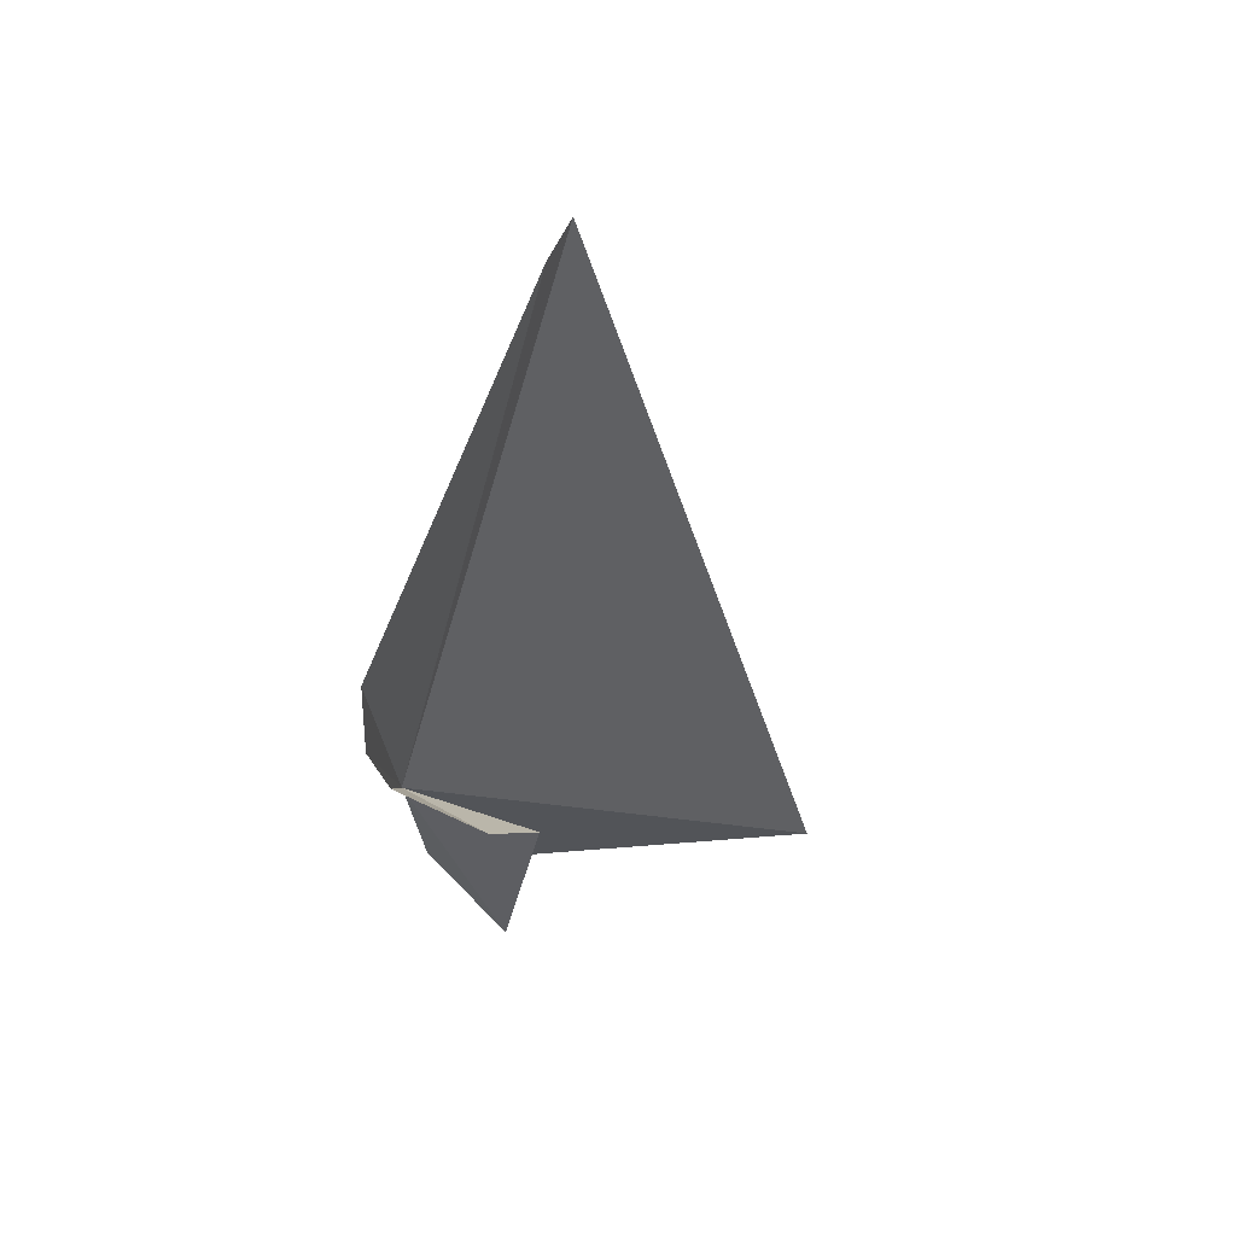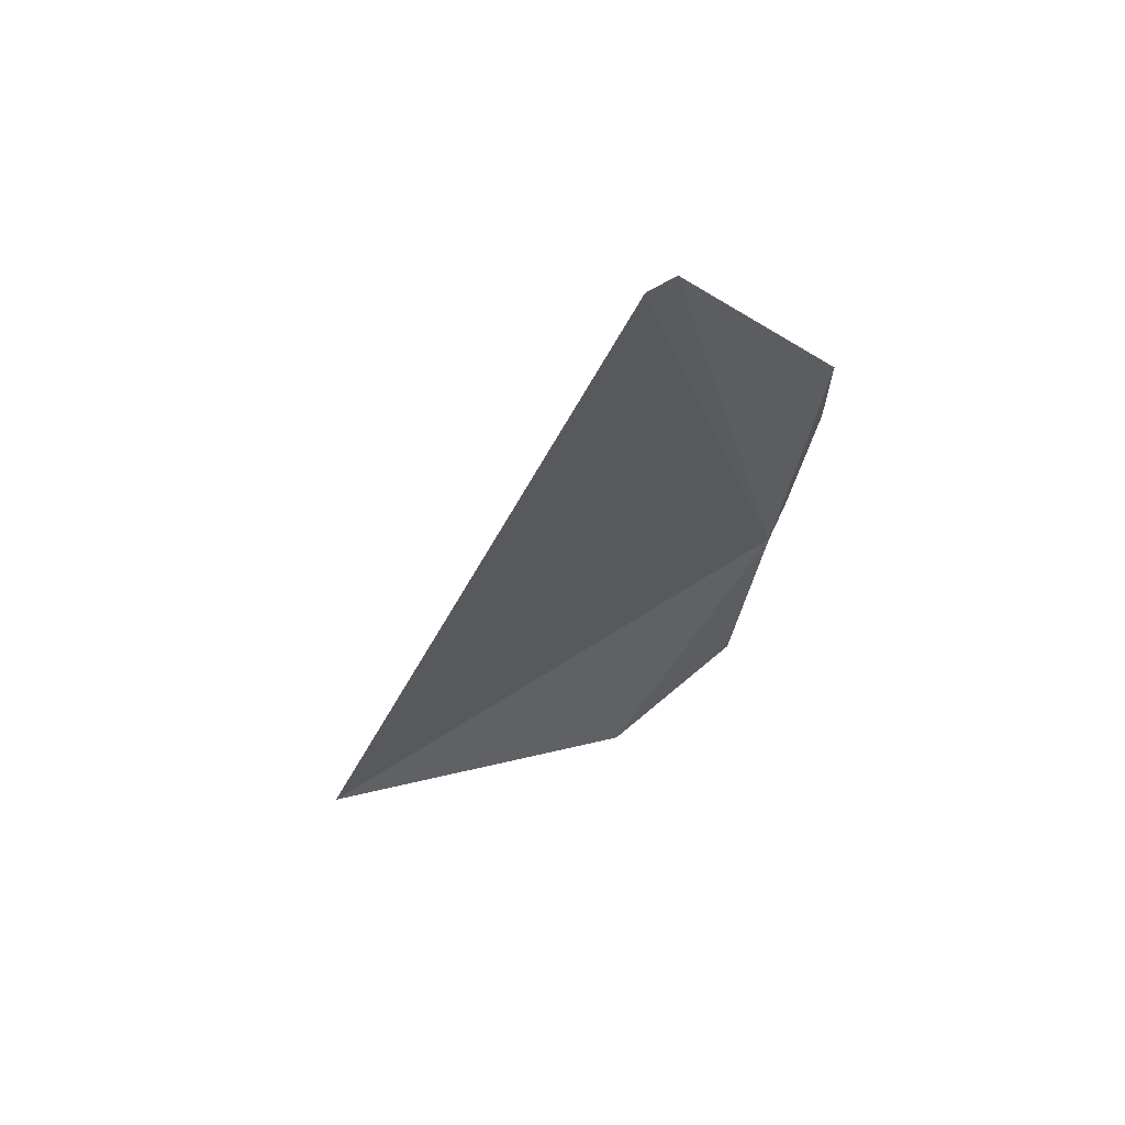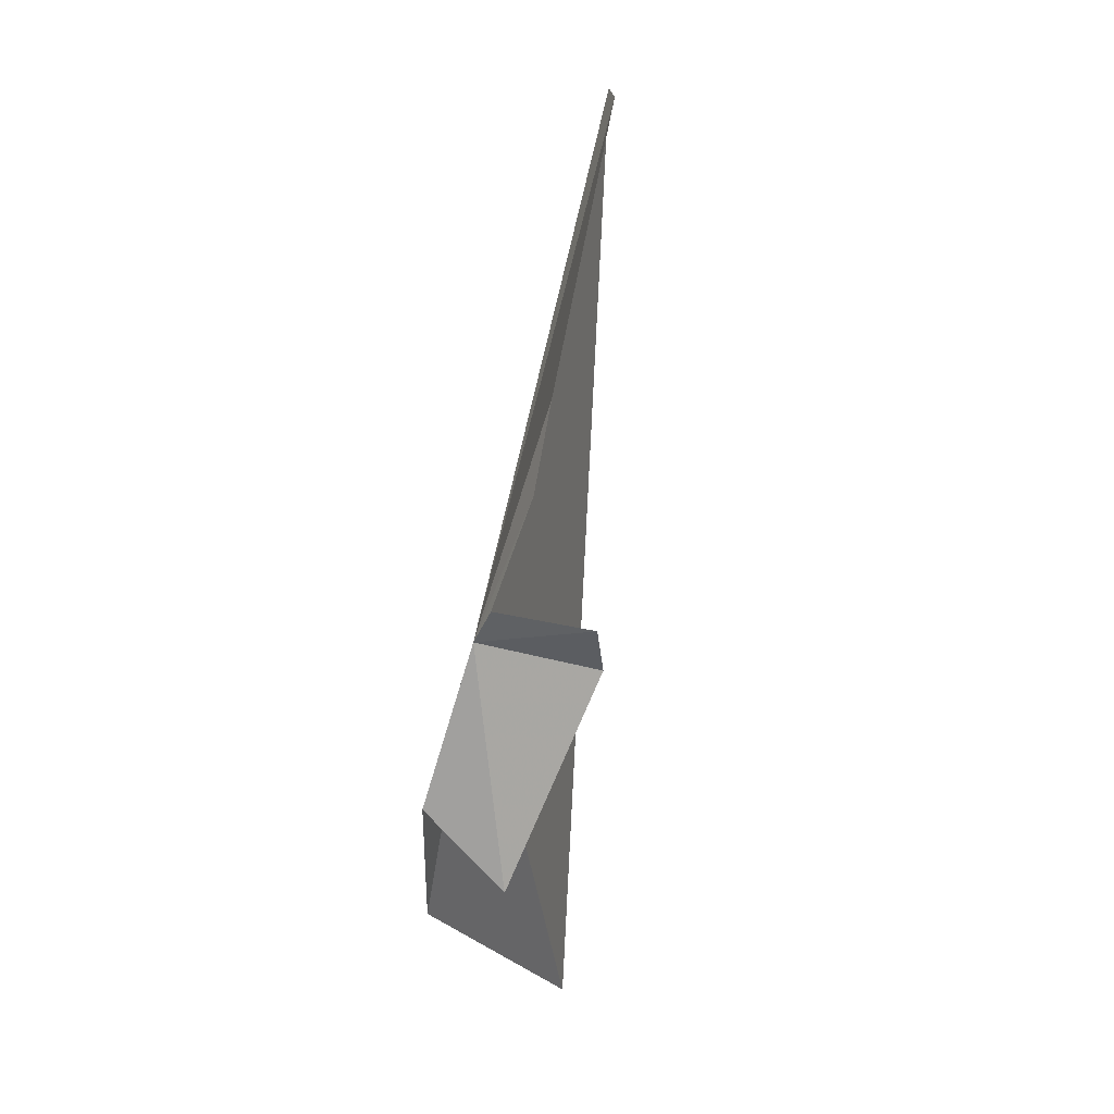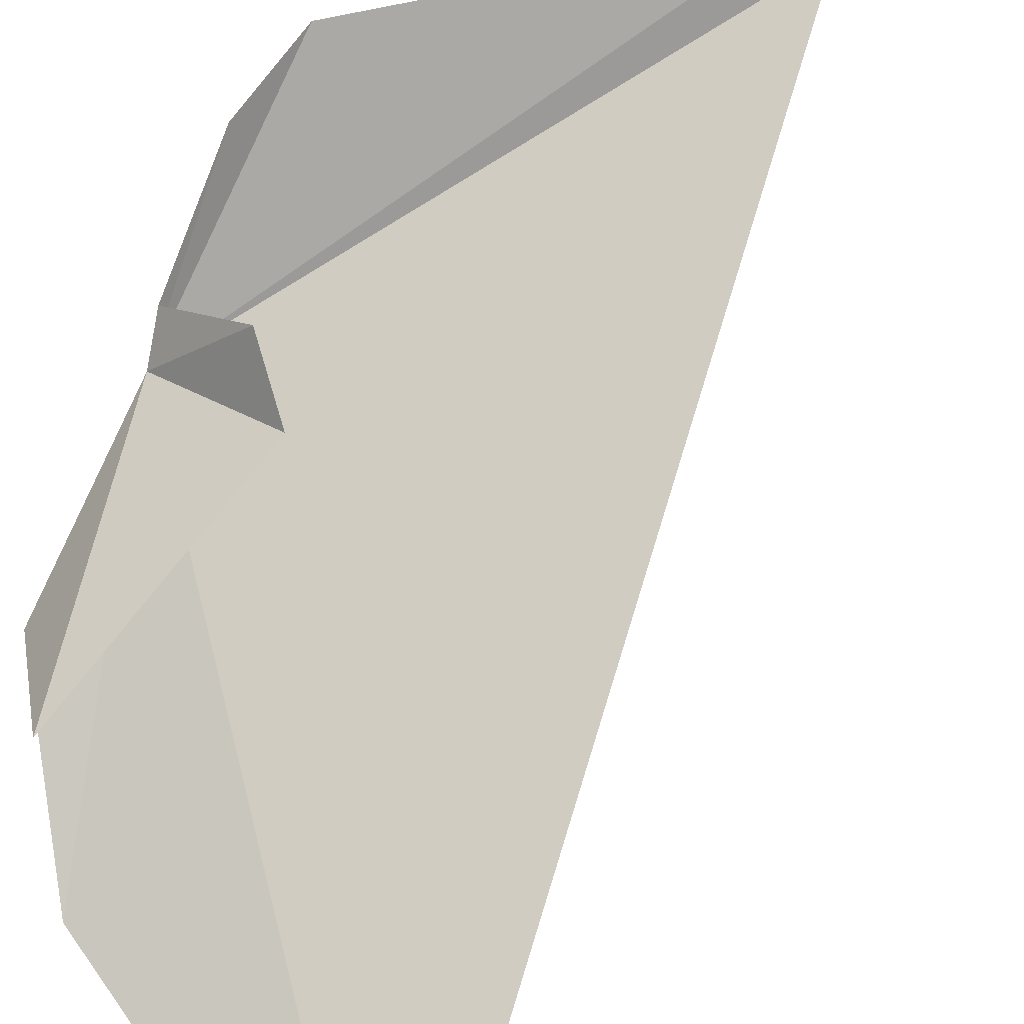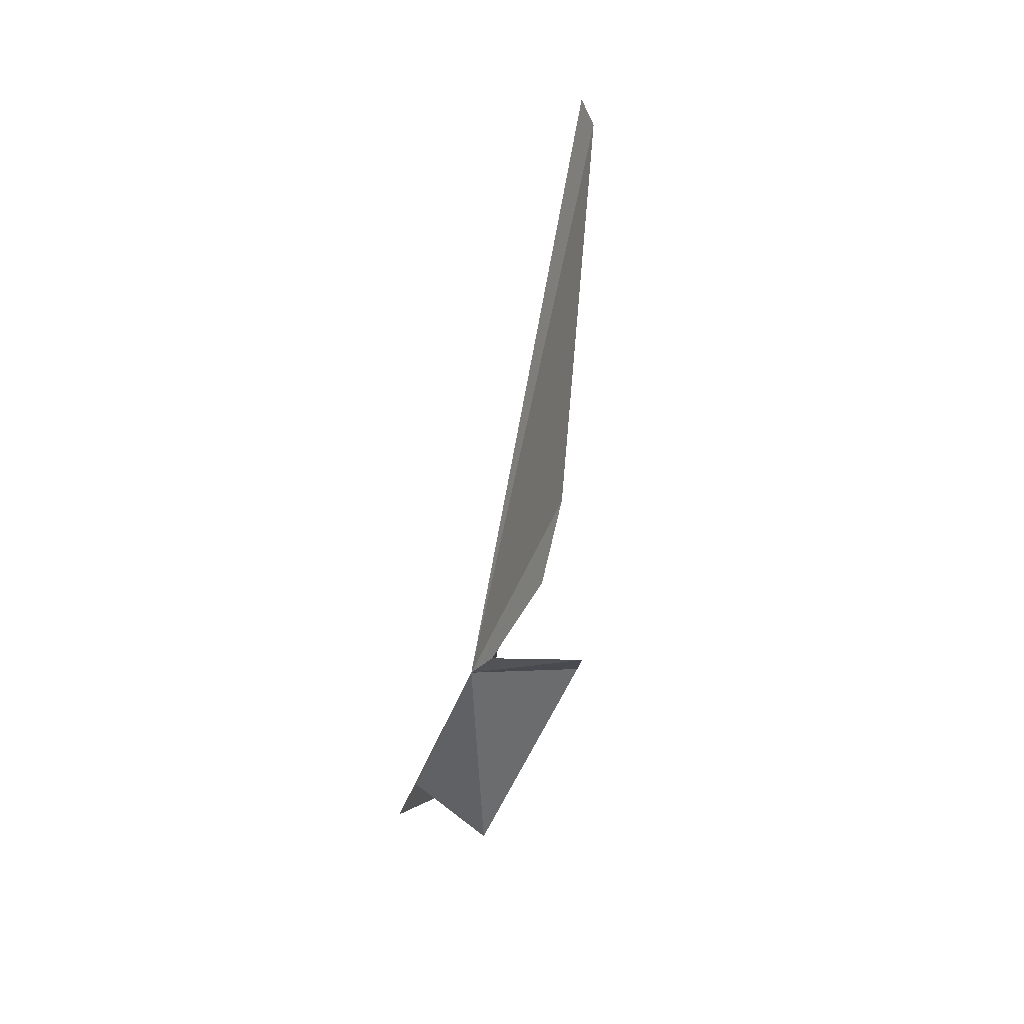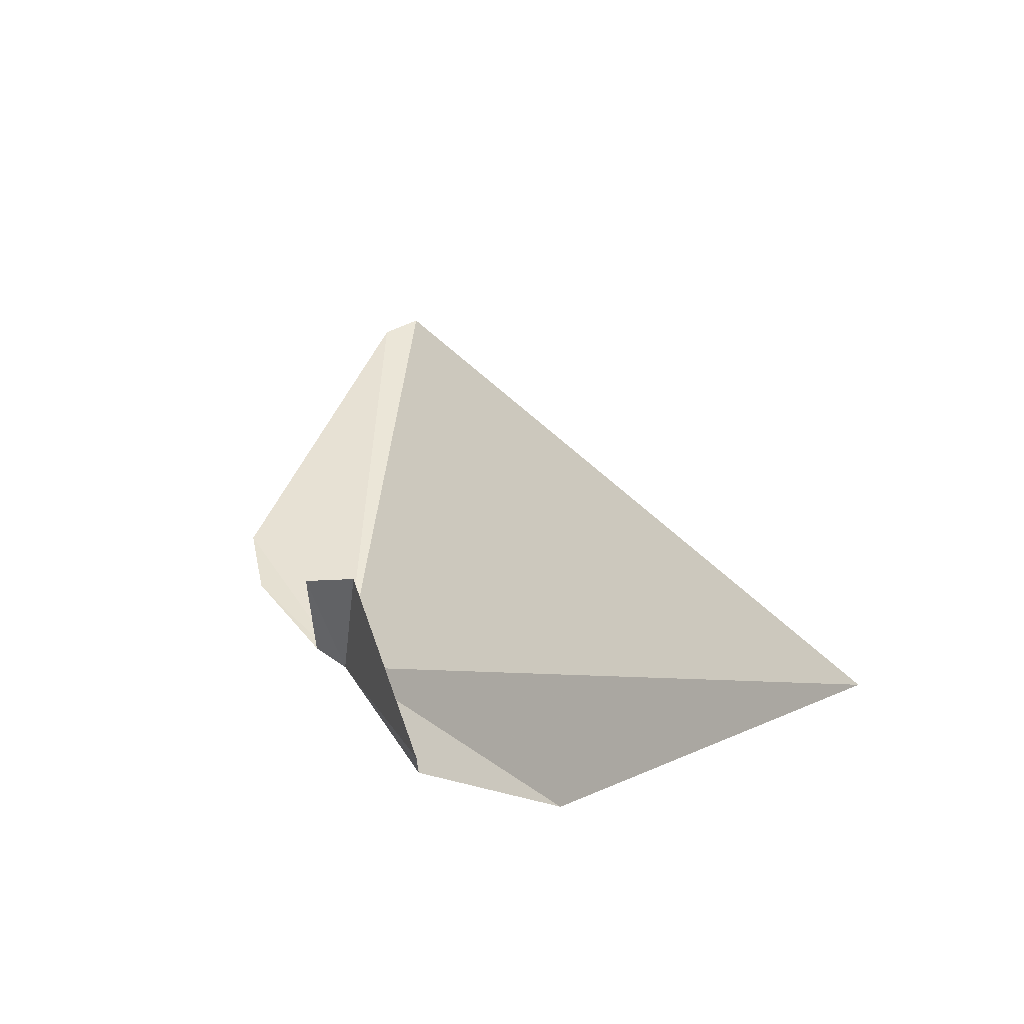
<metadata>
{"format":"obj","ext":"obj","renderer":"f3d","projection":"perspective","resolution":1024,"background":"white","views":[{"elev":34.2,"azim":-1.8,"up":"+Y"},{"elev":75.1,"azim":-165.3,"up":"+Y"},{"elev":-7.7,"azim":-41.7,"up":"+Y"},{"elev":49.6,"azim":33.8,"up":"+Z"},{"elev":15.4,"azim":-50.9,"up":"+Y"},{"elev":-58.8,"azim":64.8,"up":"+Y"}]}
</metadata>
<code>
v -2.663 -4.811 3.174
v -1.213 -8.608 2.216
v -2.452 -7.312 1.689
v -0.6 -5.173 3.852
v -1.329 -4.654 4.504
v -2.78 -4.397 3.726
v -0.8403 -9.001 -0.2094
v -2.98 -2.805 4.928
v -2.937 -1.398 5.283
v -0.3403 4.17 3.885
v 4.276 -10.59 -2.549
v 0.01348 4.542 3.368
f 1 3 2
f 1 2 4
f 1 4 5
f 1 5 6
f 1 7 3
f 1 6 8
f 1 8 9
f 1 9 10
f 1 11 7
f 1 10 12
f 1 12 11

</code>
